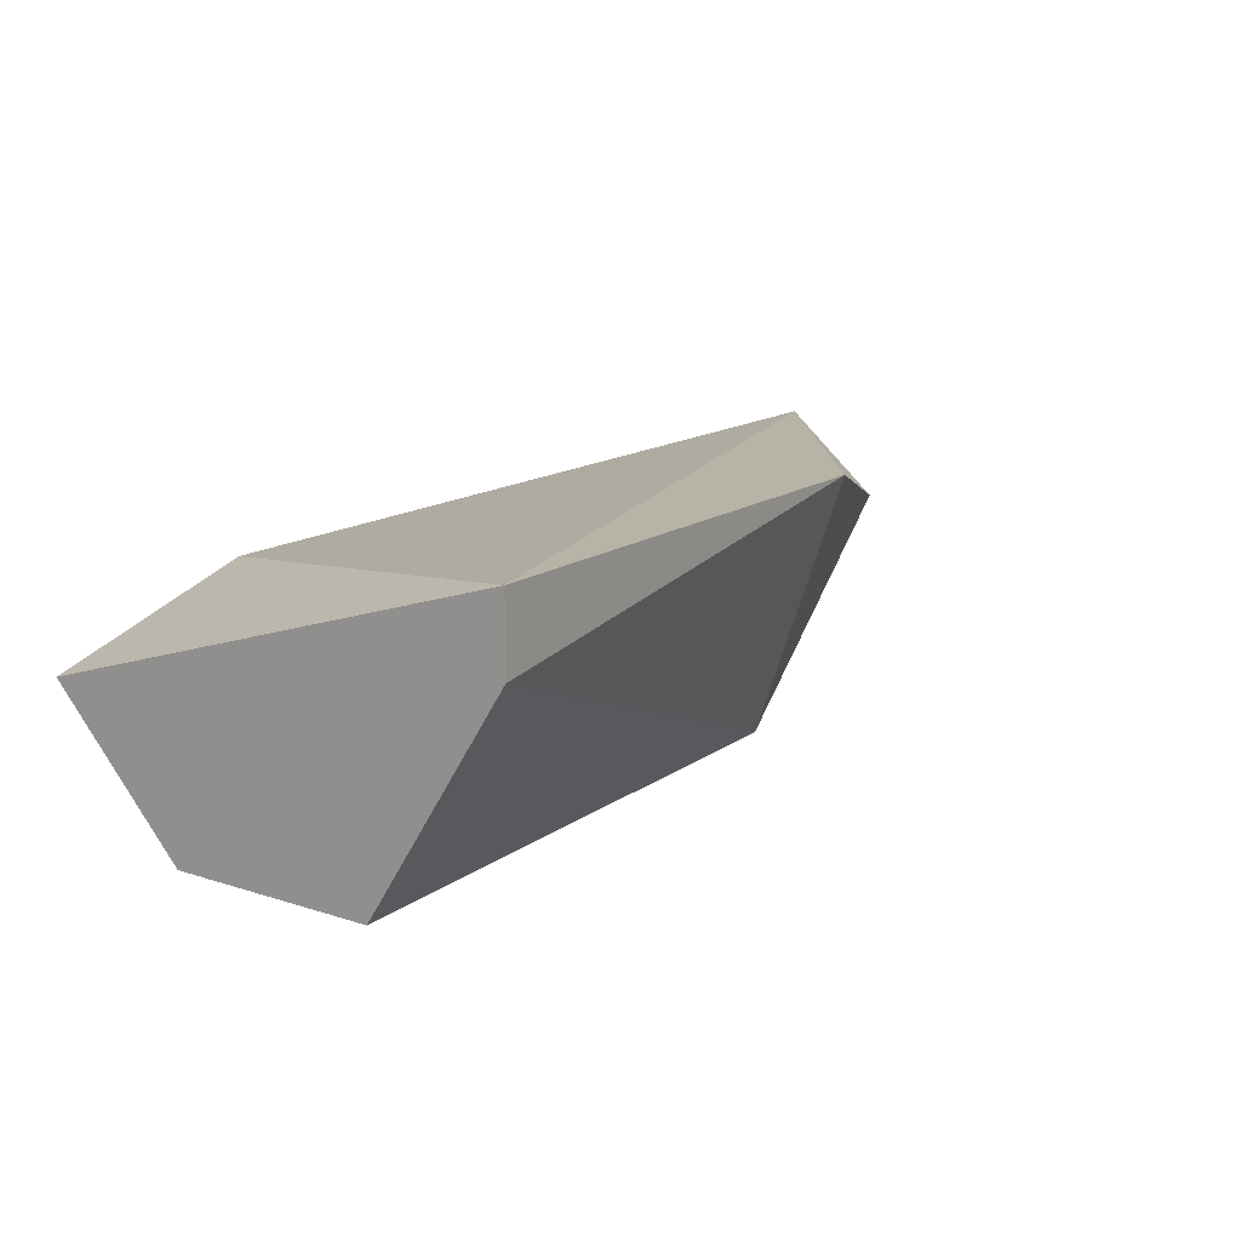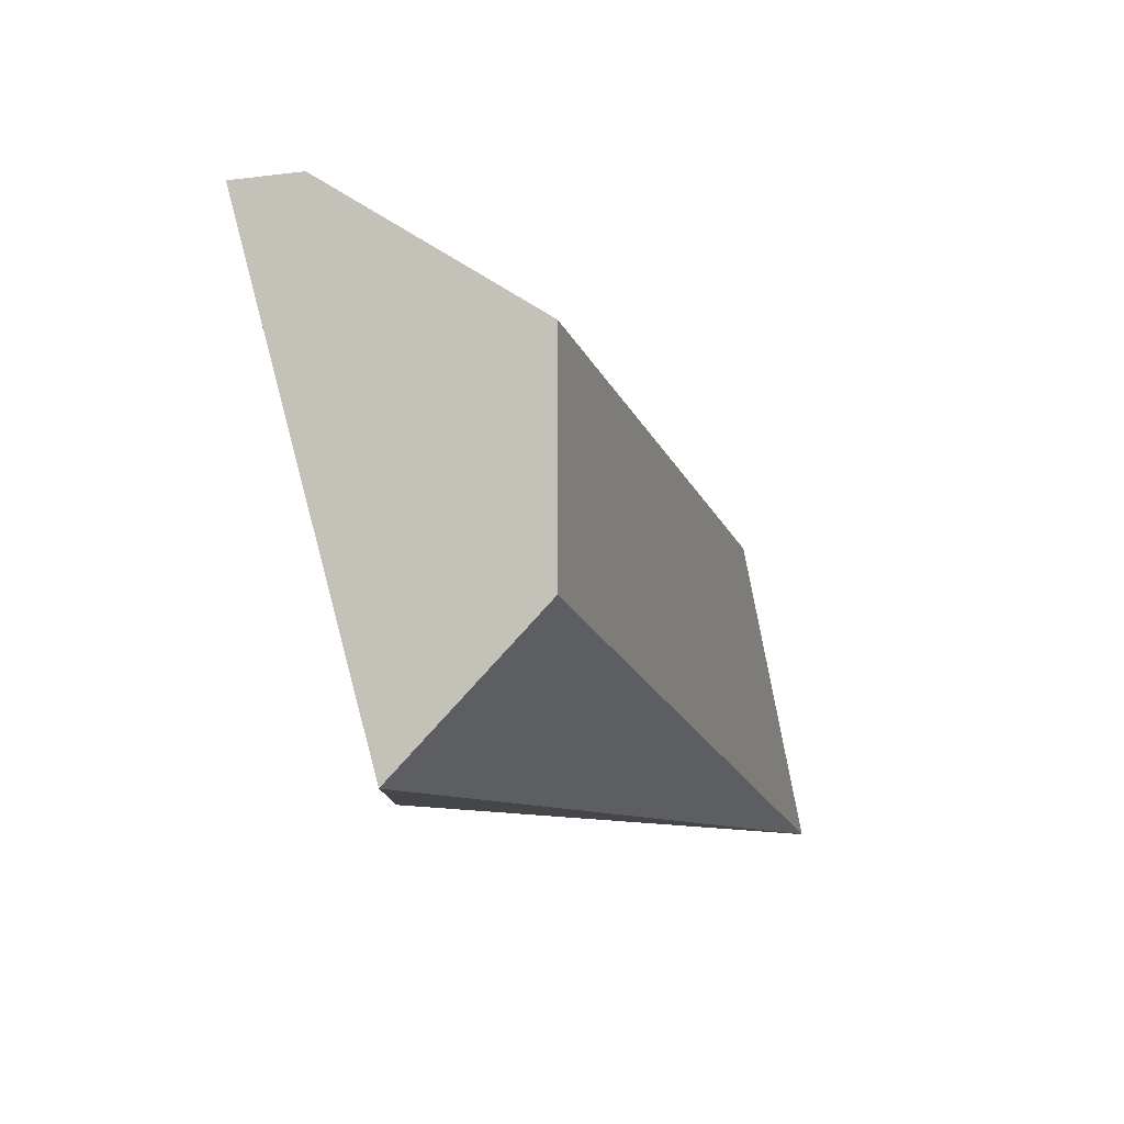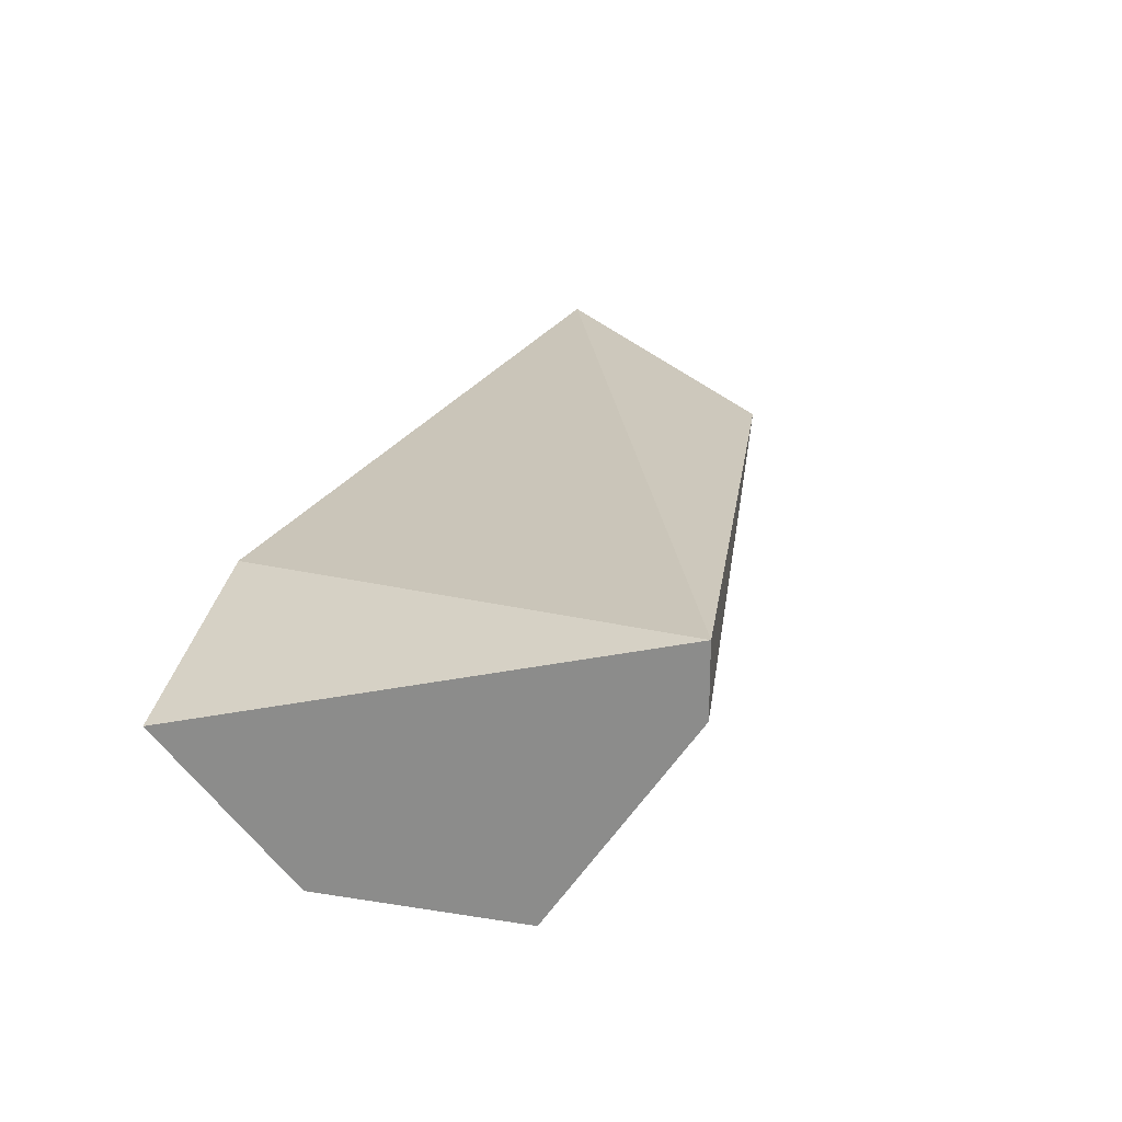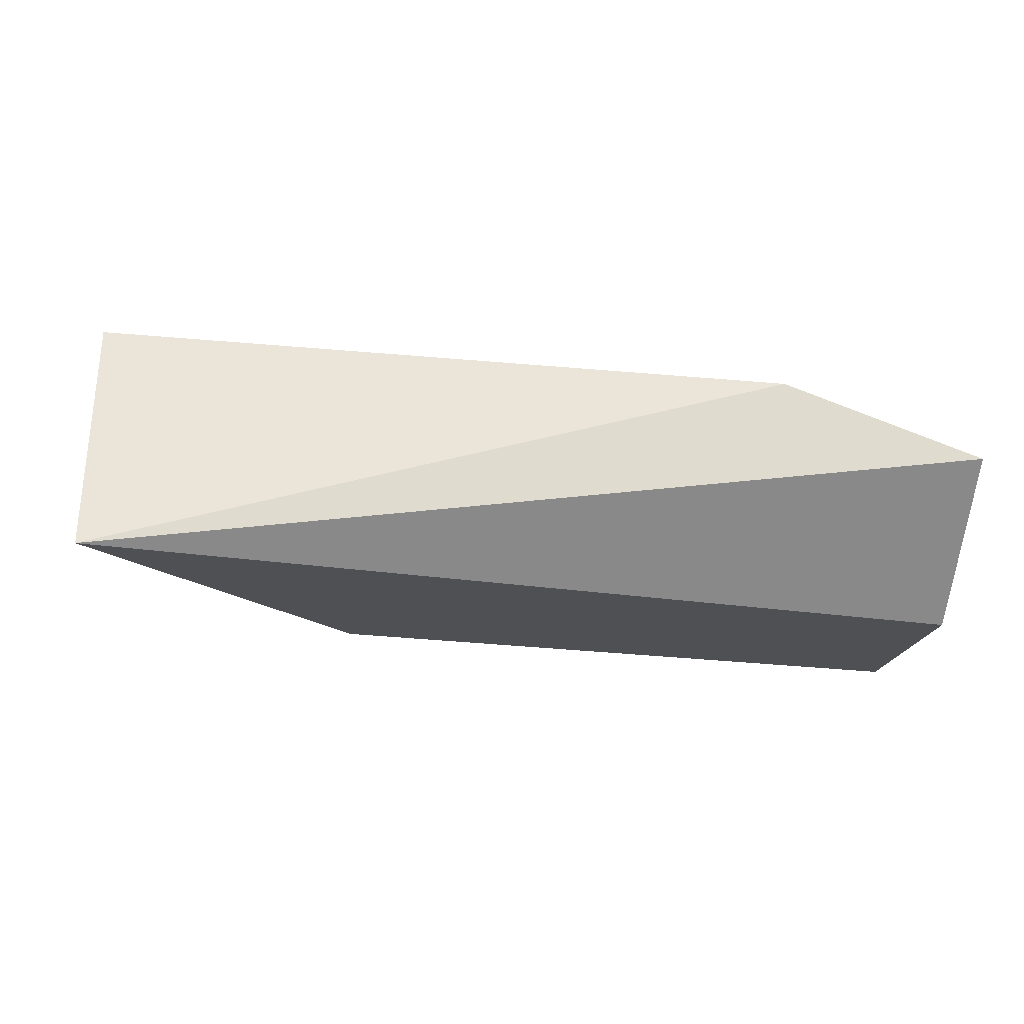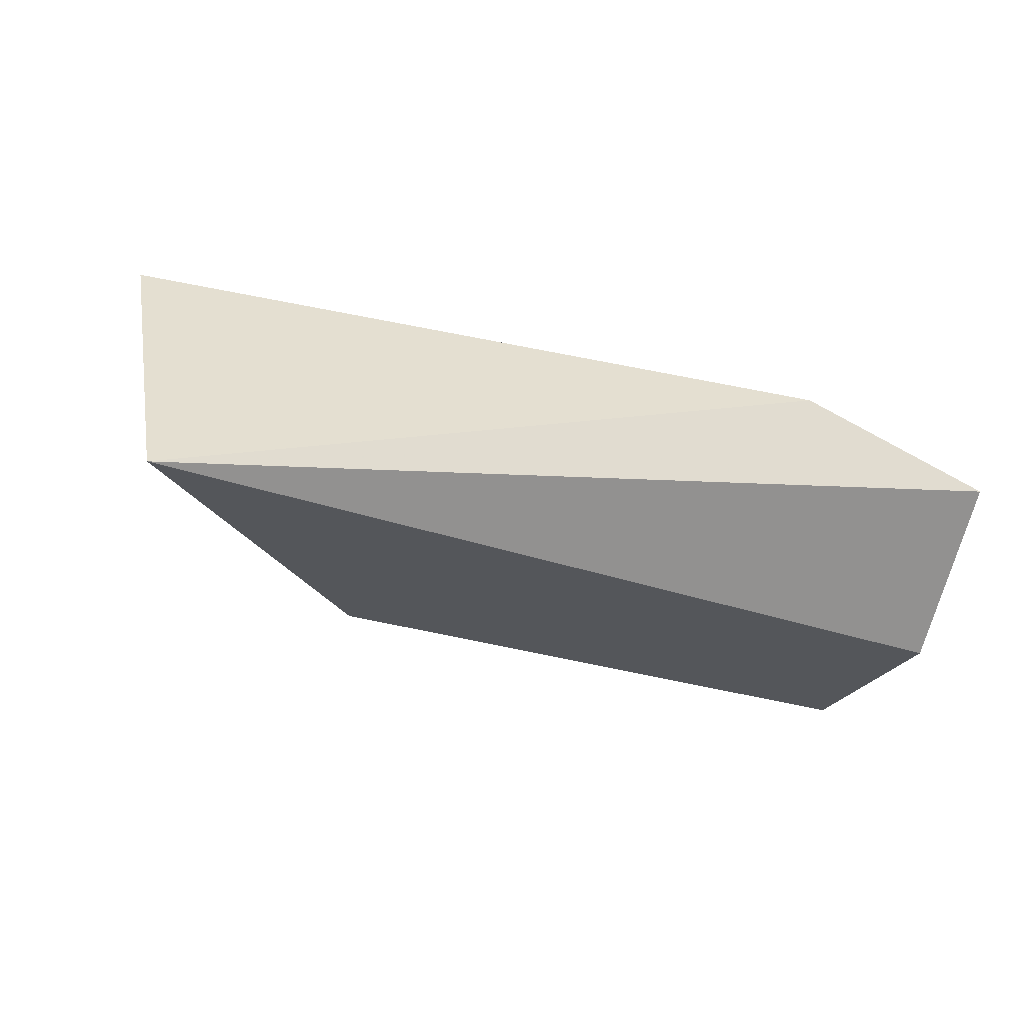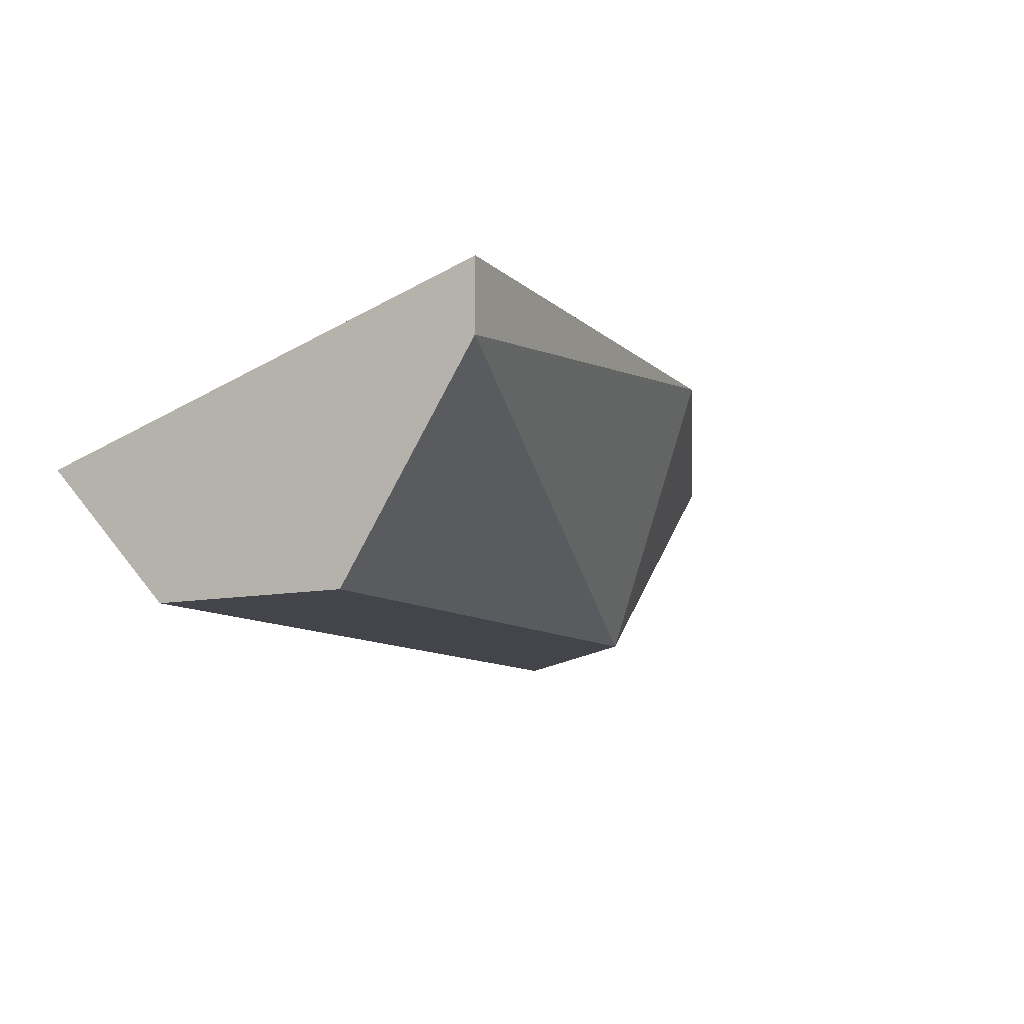
<metadata>
{"format":"obj","ext":"obj","renderer":"f3d","projection":"perspective","resolution":1024,"background":"white","views":[{"elev":12.7,"azim":127.2,"up":"+Z"},{"elev":-9.6,"azim":107.5,"up":"+Y"},{"elev":22.2,"azim":105.4,"up":"+Z"},{"elev":-19.1,"azim":-9.3,"up":"+Z"},{"elev":-25.4,"azim":-22.5,"up":"+Z"},{"elev":-9.2,"azim":121.8,"up":"+Z"}]}
</metadata>
<code>
v -0.01672 0.0307 0.07826
v -0.000905 0.03465 0.07957
v -0.000905 0.03465 0.07826
v -0.000905 0.02543 0.07694
v -0.01276 0.0307 0.0743
v -0.01804 0.02806 0.07957
v -0.01804 0.02543 0.0743
v -0.000905 0.03201 0.0743
v -0.004859 0.02543 0.07826
v -0.000905 0.02806 0.0743
v -0.01145 0.03333 0.07957
f 1 6 11
f 3 2 4
f 1 5 7
f 6 1 7
f 3 4 8
f 5 3 8
f 7 5 8
f 4 2 9
f 2 6 9
f 7 4 9
f 6 7 9
f 4 7 10
f 8 4 10
f 7 8 10
f 2 3 11
f 5 1 11
f 3 5 11
f 6 2 11

</code>
